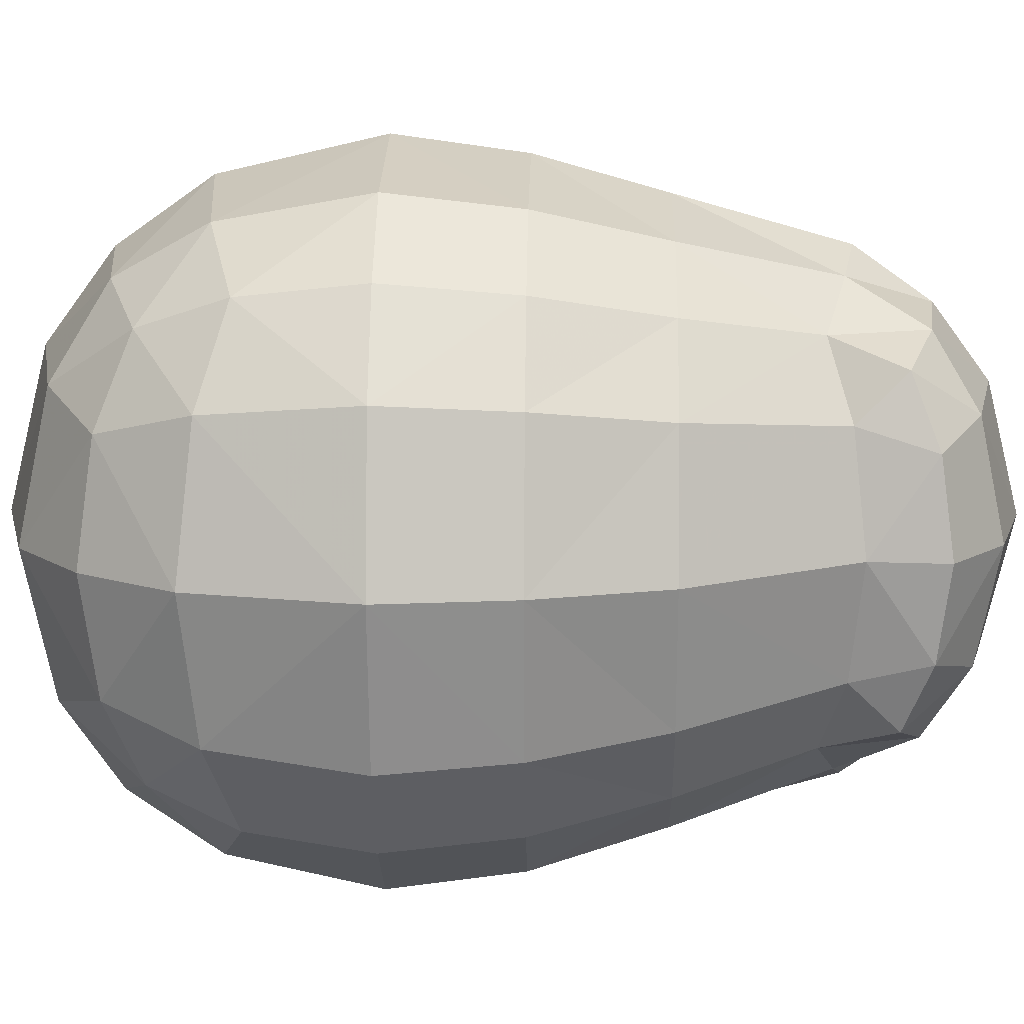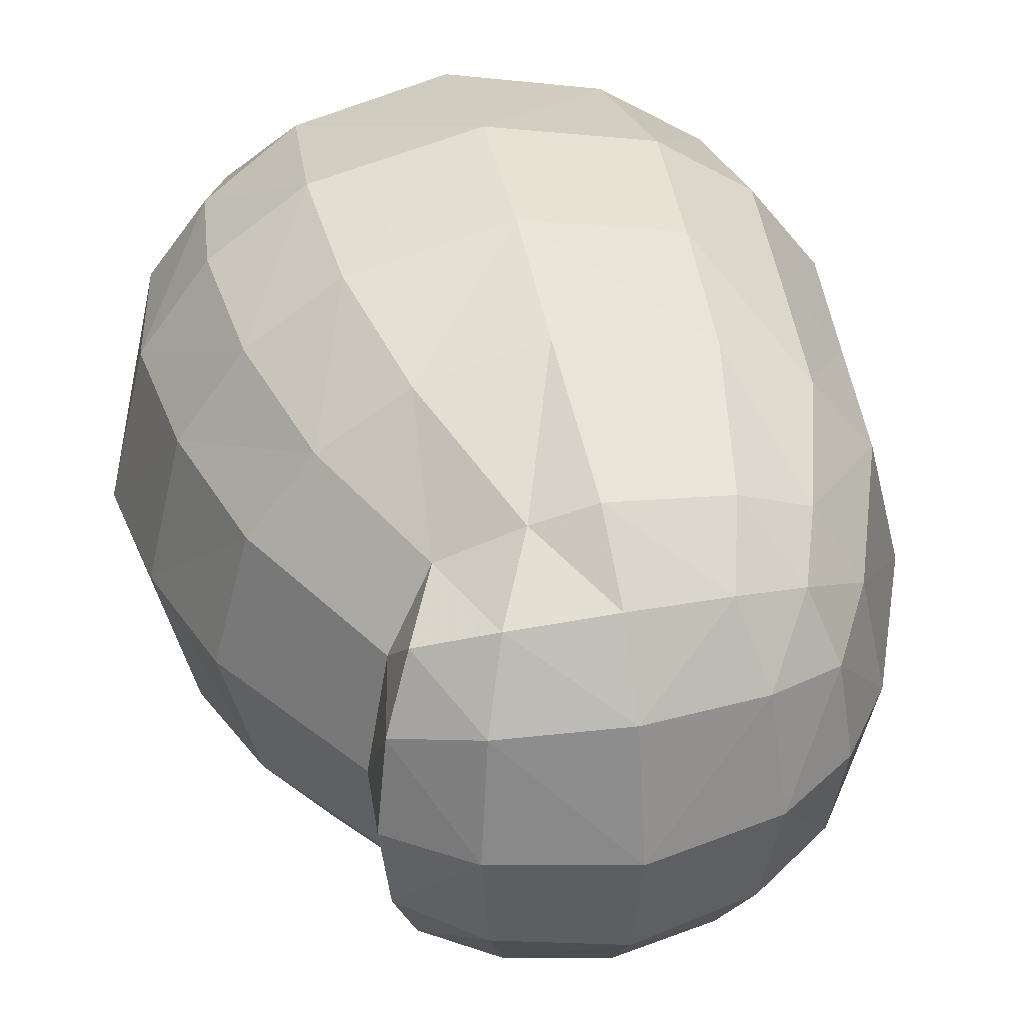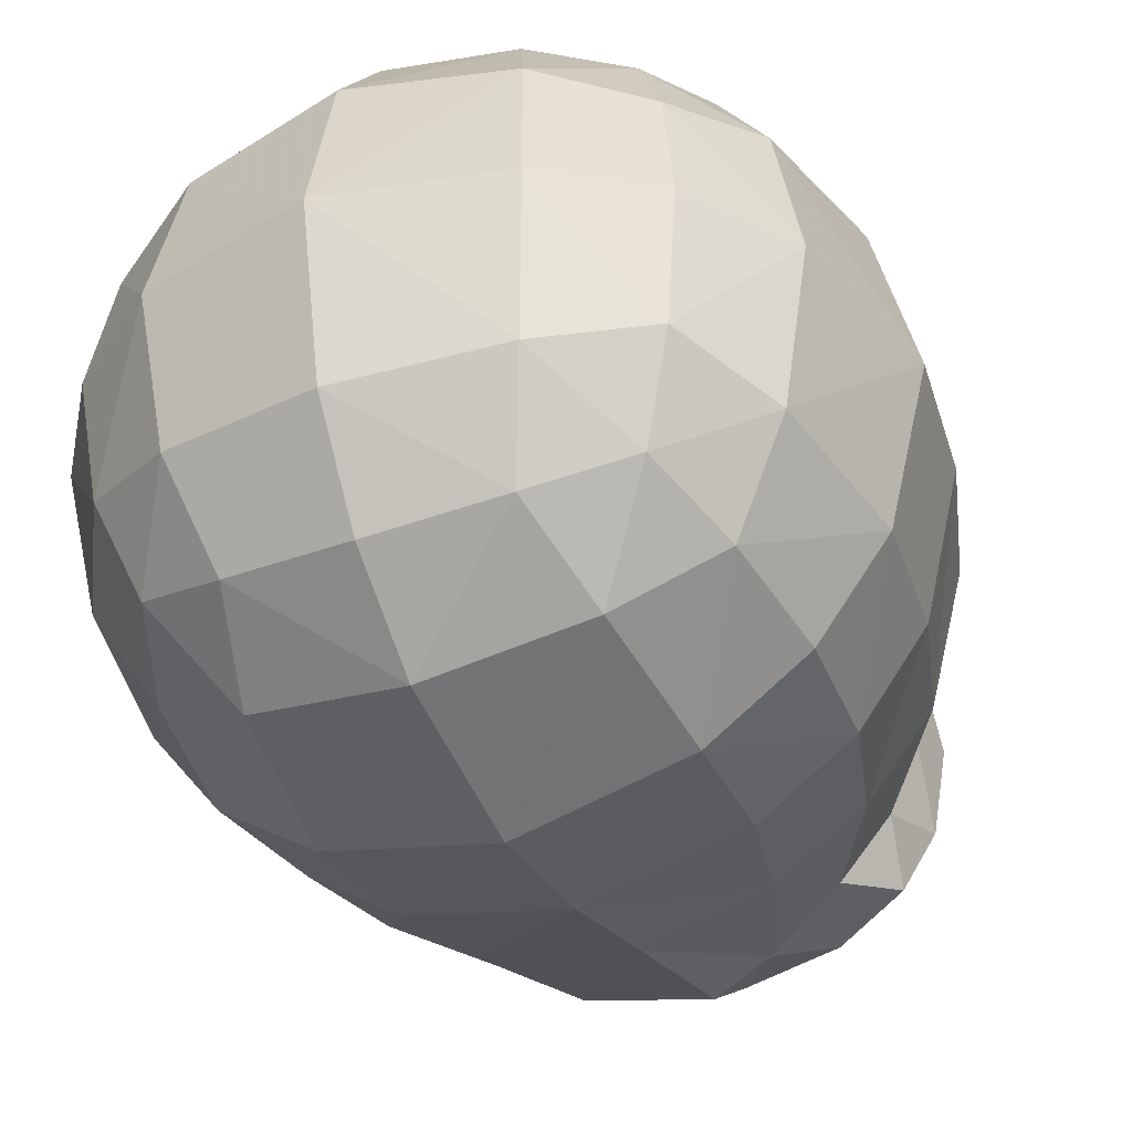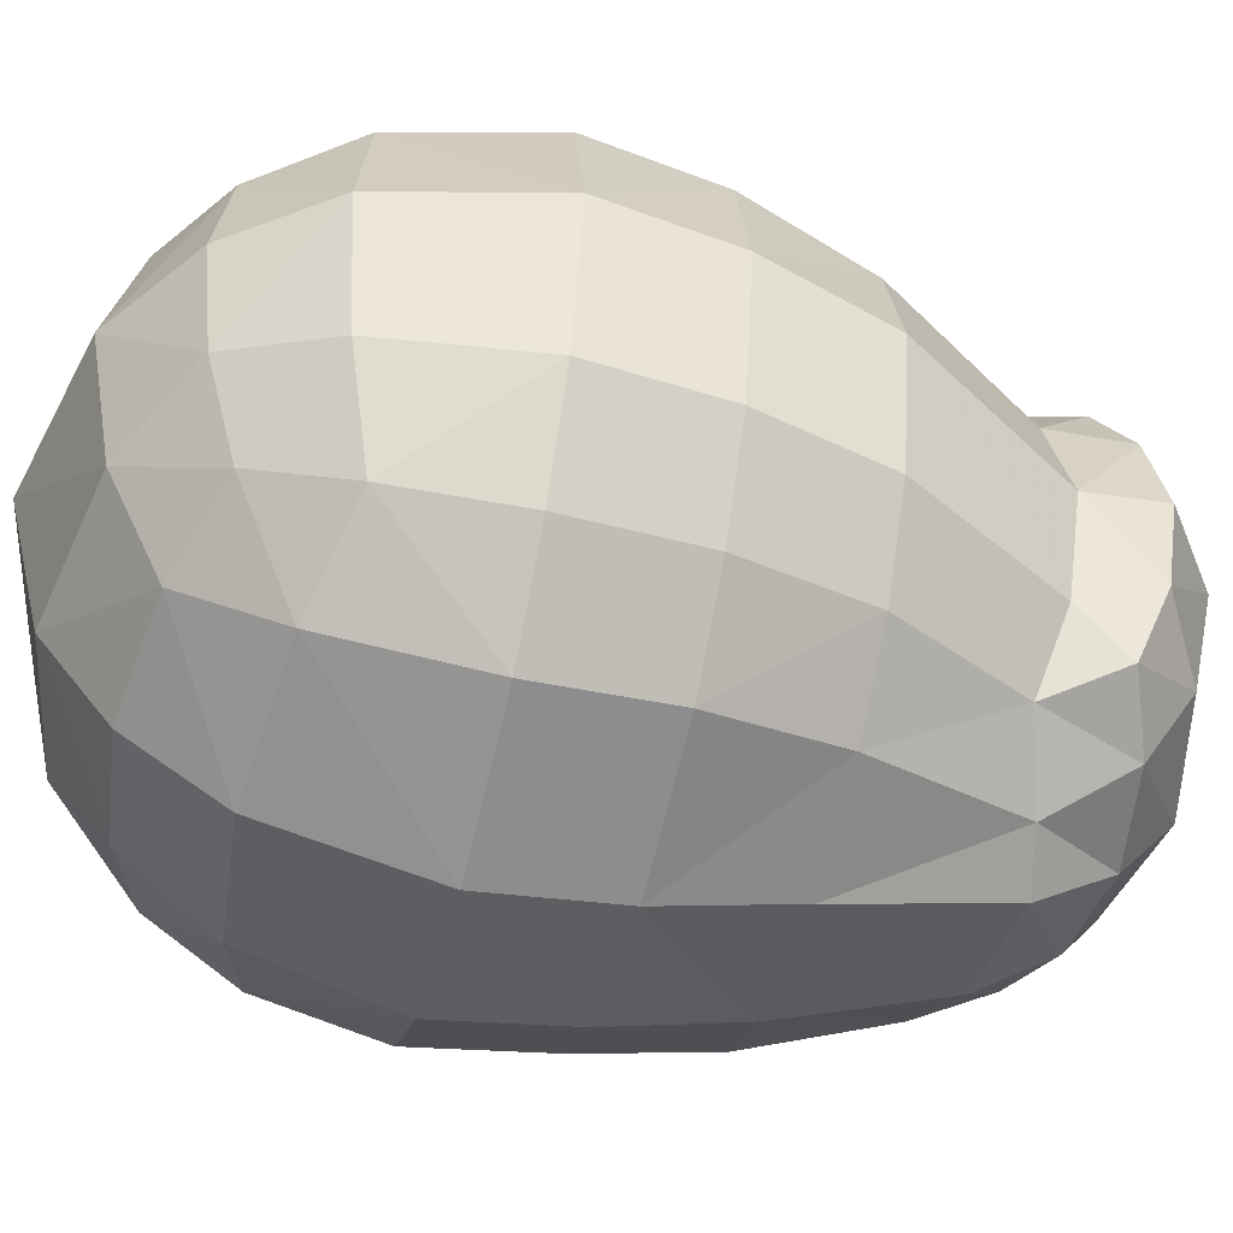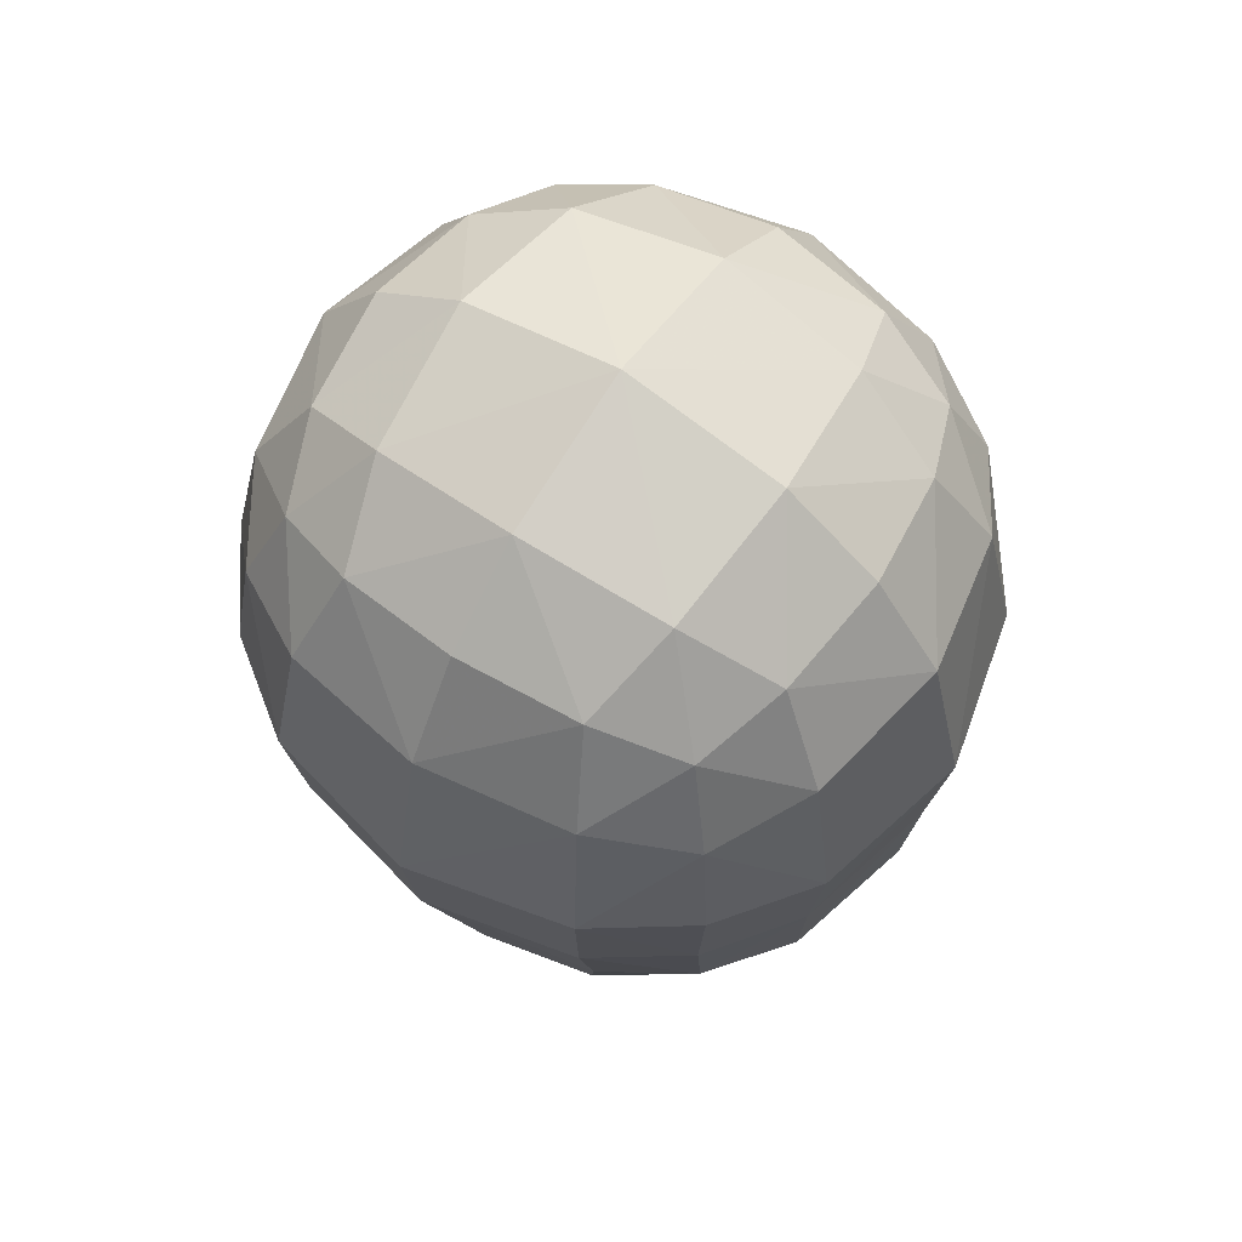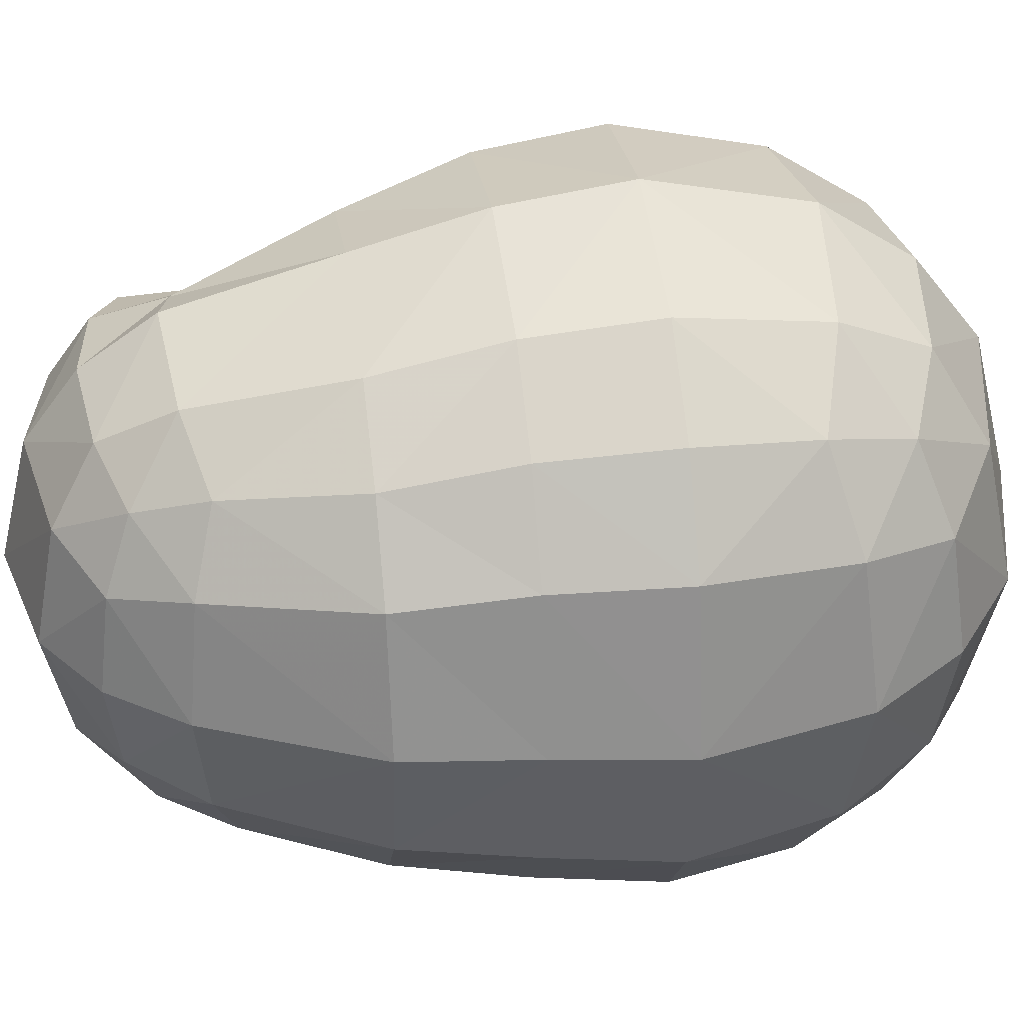
<metadata>
{"format":"obj","ext":"obj","renderer":"f3d","projection":"perspective","resolution":1024,"background":"white","views":[{"elev":12.2,"azim":-88.7,"up":"+Z"},{"elev":38.7,"azim":-13.2,"up":"+Z"},{"elev":-39.4,"azim":-155.6,"up":"+Z"},{"elev":-53.4,"azim":-103.7,"up":"+Z"},{"elev":64.3,"azim":33.6,"up":"+Y"},{"elev":37.7,"azim":82.1,"up":"+Z"}]}
</metadata>
<code>
o mango
v -1.601 2.327 2.279
v -1.164 1.164 2.279
v -0.6992 2.066 2.791
v -2.015 1.475 1.974
v 0 1.022 2.417
v 0 1.93 3.058
v 1.164 1.164 2.279
v 1.425 2.066 2.791
v 2.015 1.475 1.974
v 2.327 2.327 2.279
v -1.445 3.94 3.252
v -2.467 3.94 2.583
v 0 7.048 4.268
v -1.855 5.492 3.634
v 0 5.492 4.055
v -1.949 7.048 3.818
v -0.01203 3.94 3.621
v 1.775 3.94 3.252
v 1.949 7.048 3.818
v 2.936 5.492 2.876
v 3.081 7.048 3.018
v 1.855 5.492 3.634
v -2.905 8.5 2.845
v -1.779 8.827 3.485
v -3.081 7.048 3.018
v 0 8.996 3.818
v 1.779 8.827 3.485
v 2.905 8.5 2.845
v -2.516 9.564 2.464
v -1.453 9.953 2.845
v 0 10.13 3.018
v 1.453 9.953 2.845
v 2.516 9.564 2.464
v 2.85 2.066 1.396
v 2.327 1.164 1.14
v 3.122 1.93 0
v 2.468 1.022 0
v 2.327 1.164 -1.14
v 2.85 2.066 -1.396
v 2.015 1.475 -1.974
v 2.327 2.327 -2.279
v 3.561 3.94 1.626
v 2.826 3.94 2.583
v 3.71 5.492 1.817
v 4.358 7.048 1e-06
v 3.898 7.048 1.909
v 4.141 5.492 1e-06
v 3.966 3.94 1e-06
v 3.561 3.94 -1.626
v 3.898 7.048 -1.909
v 3.71 5.492 -1.817
v 2.936 5.492 -2.876
v 3.081 7.048 -3.018
v 3.558 8.827 1.742
v 3.898 8.996 1e-06
v 3.558 8.827 -1.742
v 2.905 8.5 -2.845
v 2.905 9.953 1.423
v 3.081 10.13 2e-06
v 2.905 9.953 -1.423
v 2.516 9.564 -2.464
v 1.425 2.066 -2.791
v 1.164 1.164 -2.279
v 0 1.93 -3.058
v 0 1.022 -2.417
v -0.6992 2.066 -2.791
v -1.164 1.164 -2.279
v -1.601 2.327 -2.279
v -2.015 1.475 -1.974
v 1.775 3.94 -3.252
v 2.826 3.94 -2.583
v 1.855 5.492 -3.634
v 0 7.048 -4.268
v 1.949 7.048 -3.818
v 0 5.492 -4.055
v -0.01203 3.94 -3.621
v -1.445 3.94 -3.252
v -1.855 5.492 -3.634
v -2.936 5.492 -2.876
v -1.949 7.048 -3.818
v -3.081 7.048 -3.018
v 1.779 8.827 -3.485
v 0 8.996 -3.818
v -1.779 8.827 -3.485
v -2.905 8.5 -2.845
v 1.453 9.953 -2.845
v 0 10.13 -3.018
v -1.453 9.953 -2.845
v -2.516 9.564 -2.464
v -2.124 2.066 -1.396
v -2.327 1.164 -1.14
v -2.396 1.93 0
v -2.468 1.022 0
v -2.124 2.066 1.396
v -2.327 1.164 1.14
v -3.231 3.94 -1.626
v -2.467 3.94 -2.583
v -4.358 7.048 1e-06
v -3.71 5.492 -1.817
v -4.141 5.492 1e-06
v -3.898 7.048 -1.909
v -3.231 3.94 1.626
v -3.65 3.94 1e-06
v -3.898 7.048 1.909
v -2.936 5.492 2.876
v -3.71 5.492 1.817
v -3.558 8.827 -1.742
v -3.898 8.996 1e-06
v -3.558 8.827 1.742
v -2.905 9.953 -1.423
v -3.081 10.13 2e-06
v -2.905 9.953 1.423
v -1.779 10.61 1.742
v 0 10.95 1.909
v 1.779 10.61 1.742
v -1.949 10.95 2e-06
v 0 11.41 2e-06
v 1.949 10.95 2e-06
v -1.779 10.61 -1.742
v 0 10.95 -1.909
v 1.779 10.61 -1.742
v -1.425 0.6406 -1.396
v 0 0.3685 -1.529
v 1.425 0.6406 -1.396
v -1.561 0.3685 0
v 0 0 0
v 1.561 0.3685 0
v -1.425 0.6406 1.396
v 0 0.3685 1.529
v 1.425 0.6406 1.396
v 0.2589 10.42 -0.3618
v 0.3662 10.4 -0.08988
v 0 10.4 -0.08988
v 0.3662 10.4 -0.08988
v 0.2589 10.42 -0.3618
v 0 10.43 -0.4744
v -0.2589 10.42 -0.3618
v 0 10.43 -0.4744
v -0.2589 10.42 -0.3618
v -0.3662 10.4 -0.08988
v -0.2589 10.38 0.182
v -0.3662 10.4 -0.08988
v -0.2589 10.38 0.182
v 0 10.37 0.2946
v 0.2589 10.38 0.182
v 0.2589 10.38 0.182
v 0 10.37 0.2946
f 1 2 3
f 2 1 4
f 3 5 6
f 5 3 2
f 6 7 8
f 7 6 5
f 8 9 10
f 9 8 7
f 1 11 12
f 11 1 3
f 13 14 15
f 14 13 16
f 17 8 18
f 8 17 6
f 19 20 21
f 20 19 22
f 23 16 24
f 16 23 25
f 24 13 26
f 13 24 16
f 27 13 19
f 13 27 26
f 28 19 21
f 19 28 27
f 29 24 30
f 24 29 23
f 30 26 31
f 26 30 24
f 26 32 31
f 32 26 27
f 27 33 32
f 33 27 28
f 9 34 10
f 34 9 35
f 35 36 34
f 36 35 37
f 36 37 38
f 36 38 39
f 39 38 40
f 40 41 39
f 10 42 43
f 42 10 34
f 44 45 46
f 45 44 47
f 48 36 39
f 48 39 49
f 50 51 52
f 50 52 53
f 28 21 46
f 46 54 28
f 54 46 45
f 54 45 55
f 45 56 55
f 56 45 50
f 50 57 56
f 57 50 53
f 33 28 54
f 54 58 33
f 58 54 55
f 58 55 59
f 55 60 59
f 60 55 56
f 56 61 60
f 61 56 57
f 62 40 63
f 40 62 41
f 64 63 65
f 63 64 62
f 65 66 64
f 66 65 67
f 68 67 69
f 67 68 66
f 70 41 62
f 41 70 71
f 72 73 74
f 73 72 75
f 76 64 66
f 66 77 76
f 78 79 80
f 79 81 80
f 53 74 57
f 74 82 57
f 74 73 82
f 73 83 82
f 73 84 83
f 84 73 80
f 80 85 84
f 85 80 81
f 57 82 61
f 82 86 61
f 82 83 86
f 83 87 86
f 83 88 87
f 88 83 84
f 89 84 85
f 84 89 88
f 90 69 91
f 69 90 68
f 92 91 93
f 91 92 90
f 94 92 95
f 95 92 93
f 1 94 4
f 4 94 95
f 96 68 90
f 68 96 97
f 98 99 100
f 99 98 101
f 102 103 94
f 94 103 92
f 25 104 105
f 105 104 106
f 107 85 101
f 101 85 81
f 108 107 98
f 98 107 101
f 109 98 104
f 98 109 108
f 23 104 25
f 104 23 109
f 110 89 107
f 107 89 85
f 111 110 108
f 108 110 107
f 112 108 109
f 108 112 111
f 29 109 23
f 109 29 112
f 113 29 30
f 29 113 112
f 114 30 31
f 30 114 113
f 31 32 114
f 32 115 114
f 32 33 115
f 33 58 115
f 112 116 111
f 116 112 113
f 113 117 116
f 117 113 114
f 114 115 117
f 115 118 117
f 115 58 118
f 58 59 118
f 111 116 110
f 116 119 110
f 116 117 119
f 117 120 119
f 117 121 120
f 121 117 118
f 118 60 121
f 60 118 59
f 110 119 89
f 119 88 89
f 119 120 88
f 120 87 88
f 120 86 87
f 86 120 121
f 61 121 60
f 121 61 86
f 69 122 91
f 122 69 67
f 123 67 65
f 67 123 122
f 123 63 124
f 63 123 65
f 124 40 38
f 40 124 63
f 125 91 122
f 91 125 93
f 126 122 123
f 122 126 125
f 126 124 127
f 124 126 123
f 127 38 37
f 38 127 124
f 95 125 128
f 125 95 93
f 128 126 129
f 126 128 125
f 130 126 127
f 126 130 129
f 35 127 37
f 127 35 130
f 4 128 2
f 128 4 95
f 2 129 5
f 129 2 128
f 129 7 5
f 7 129 130
f 130 9 7
f 9 130 35
f 16 105 14
f 105 16 25
f 17 3 6
f 3 17 11
f 13 22 19
f 22 13 15
f 10 43 18
f 18 8 10
f 20 46 21
f 46 20 44
f 34 48 42
f 48 34 36
f 45 47 51
f 45 51 50
f 49 39 41
f 49 41 71
f 52 74 53
f 74 52 72
f 76 62 64
f 62 76 70
f 75 78 73
f 78 80 73
f 68 77 66
f 77 68 97
f 101 79 99
f 79 101 81
f 103 90 92
f 90 103 96
f 104 98 106
f 106 98 100
f 12 105 106
f 12 106 102
f 12 14 105
f 14 12 11
f 15 18 22
f 18 15 17
f 43 44 20
f 44 43 42
f 47 48 49
f 47 49 51
f 71 72 52
f 72 71 70
f 76 77 75
f 77 78 75
f 99 97 96
f 97 99 79
f 106 100 102
f 102 100 103
f 15 11 17
f 11 15 14
f 22 43 20
f 43 22 18
f 42 47 44
f 47 42 48
f 51 49 71
f 51 71 52
f 70 75 72
f 75 70 76
f 78 77 97
f 97 79 78
f 100 96 103
f 96 100 99
f 1 12 102
f 102 94 1
f 131 132 133
f 136 131 133
f 137 136 133
f 140 137 133
f 141 140 133
f 142 143 147
f 144 141 133
f 145 144 133
f 132 145 133
f 142 147 146 134 135 138 139

</code>
